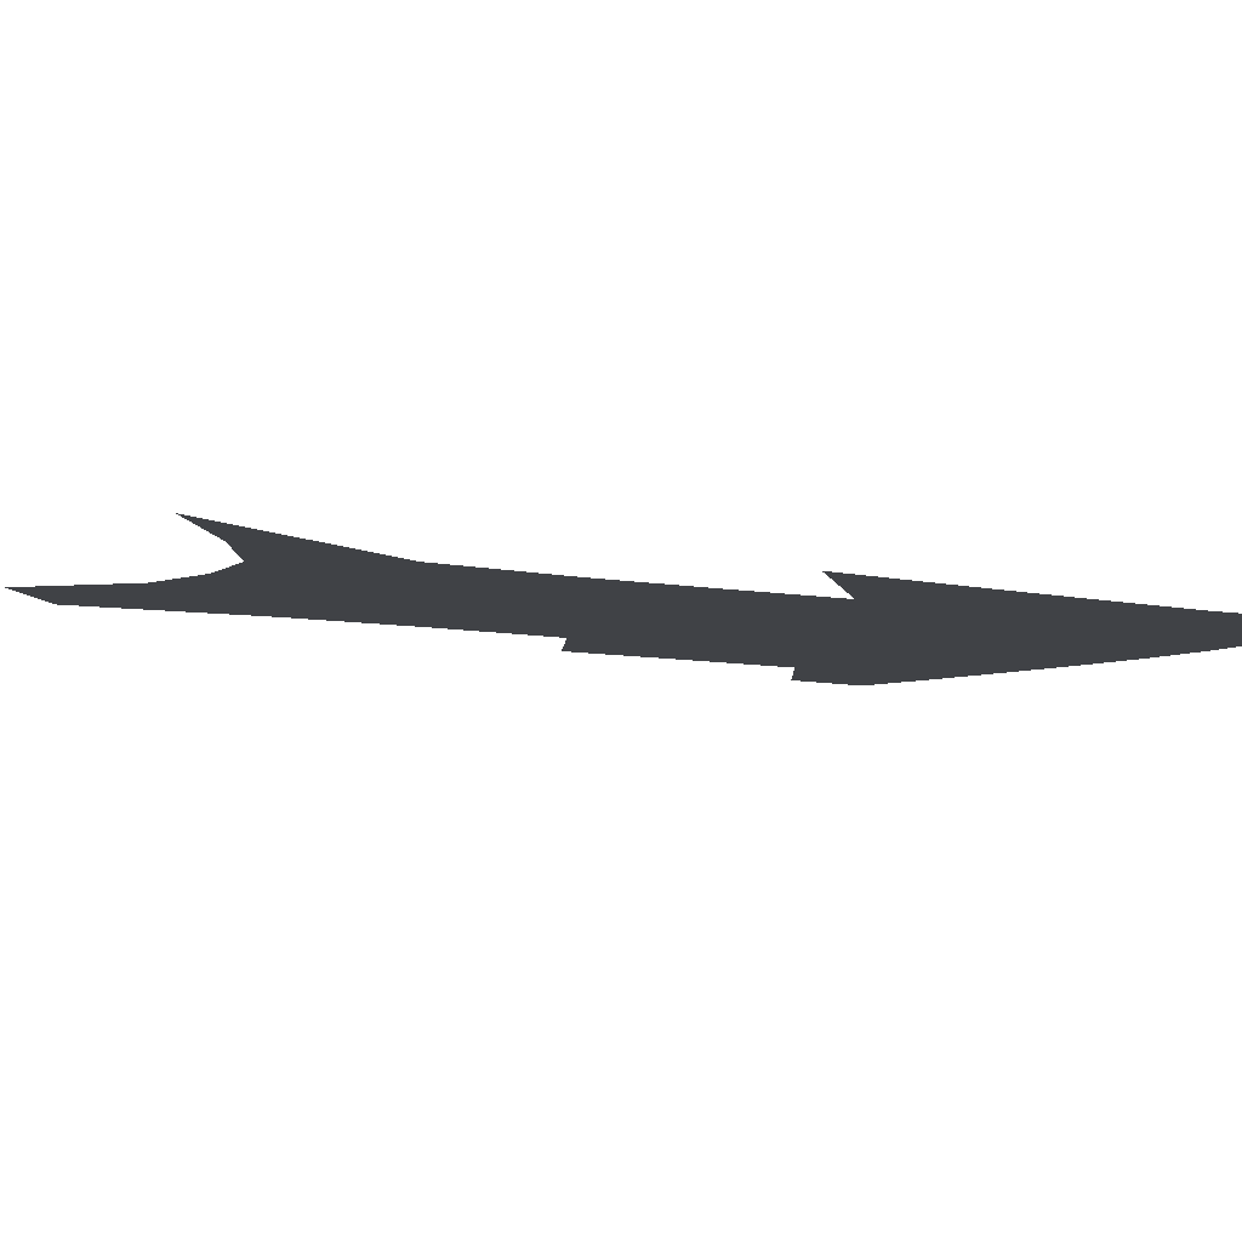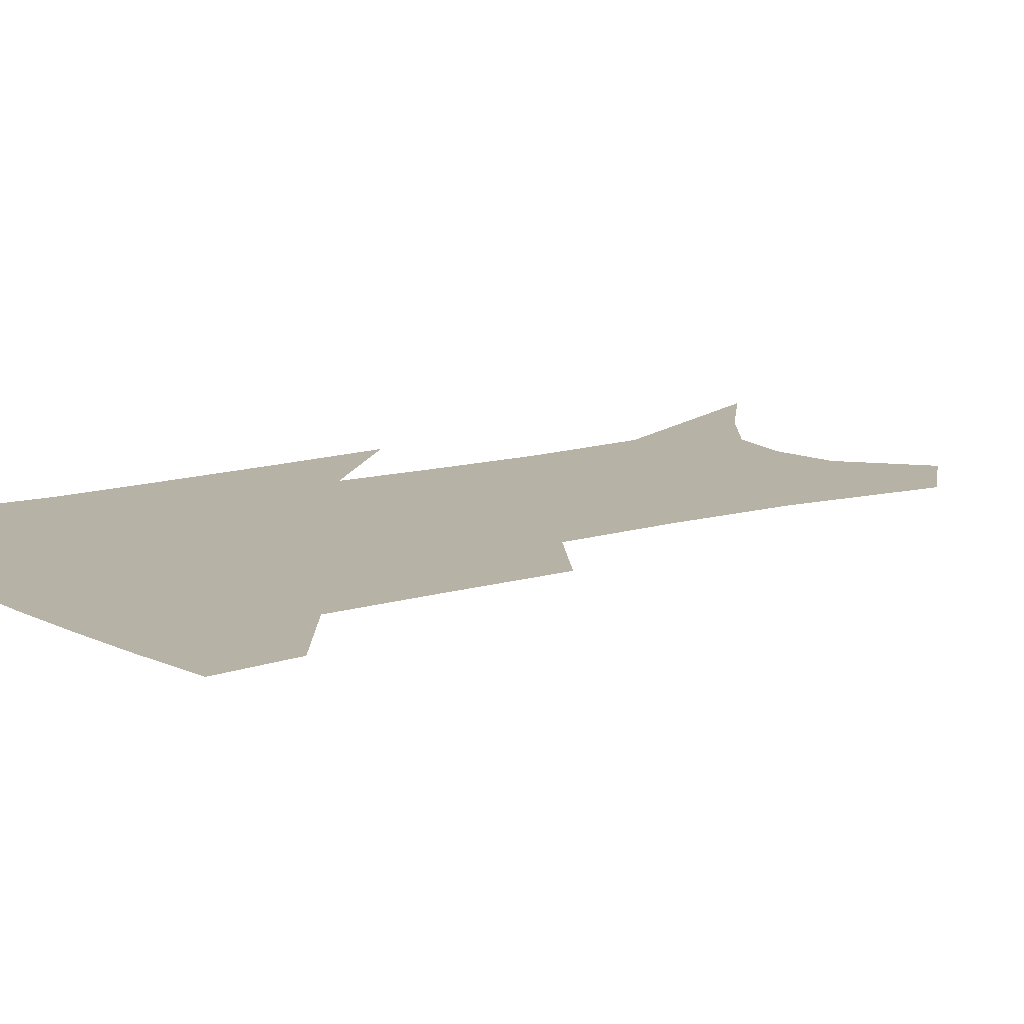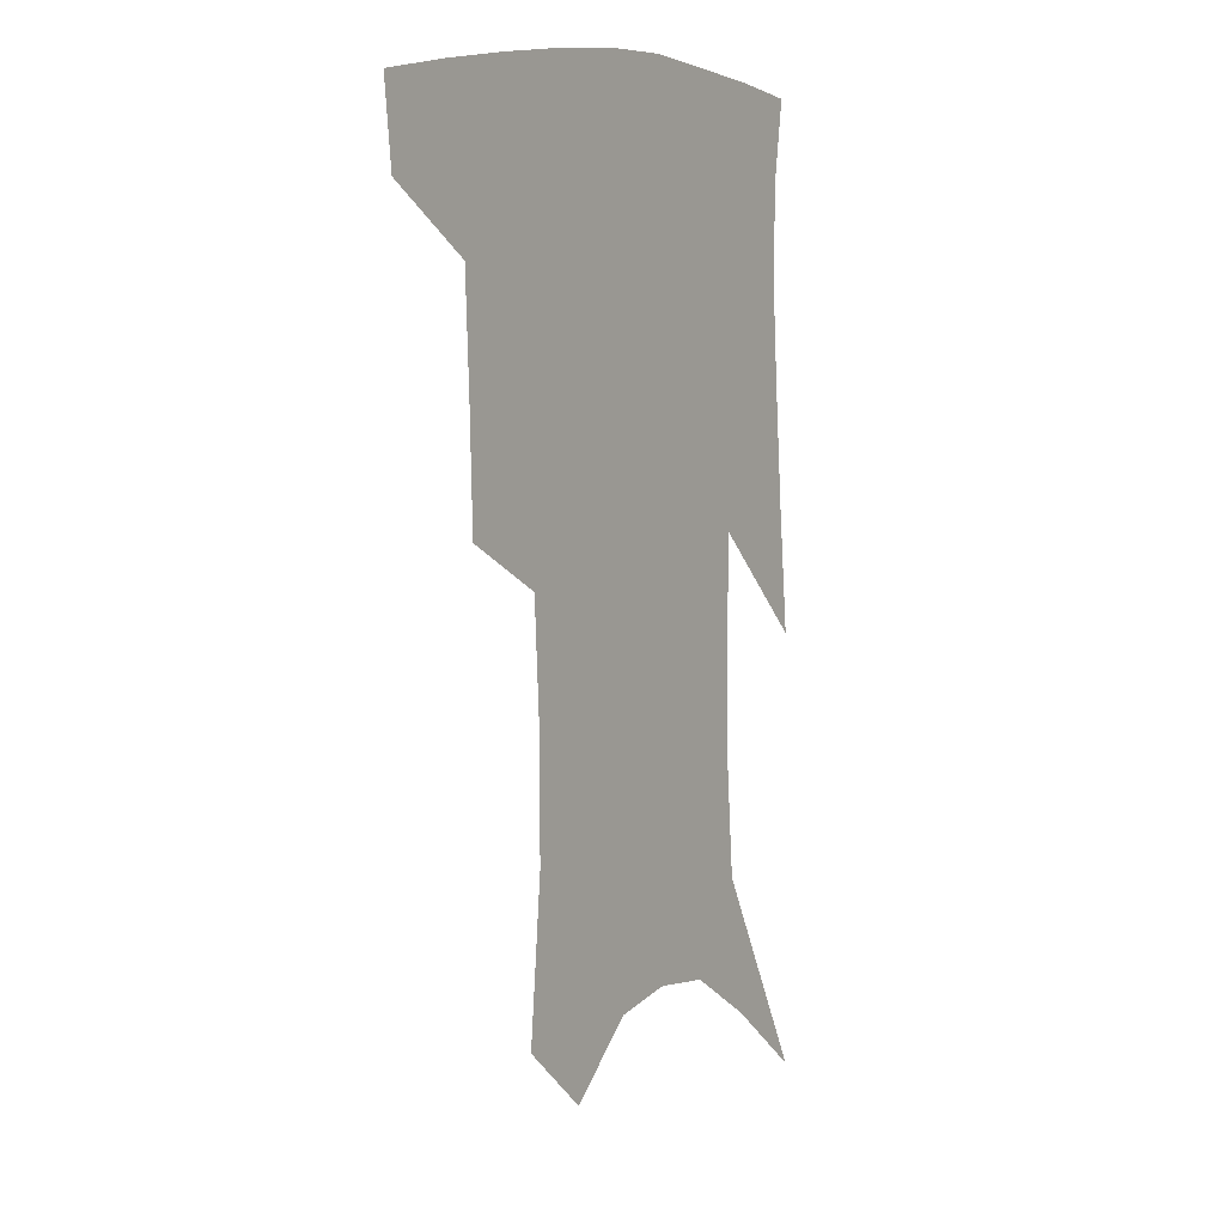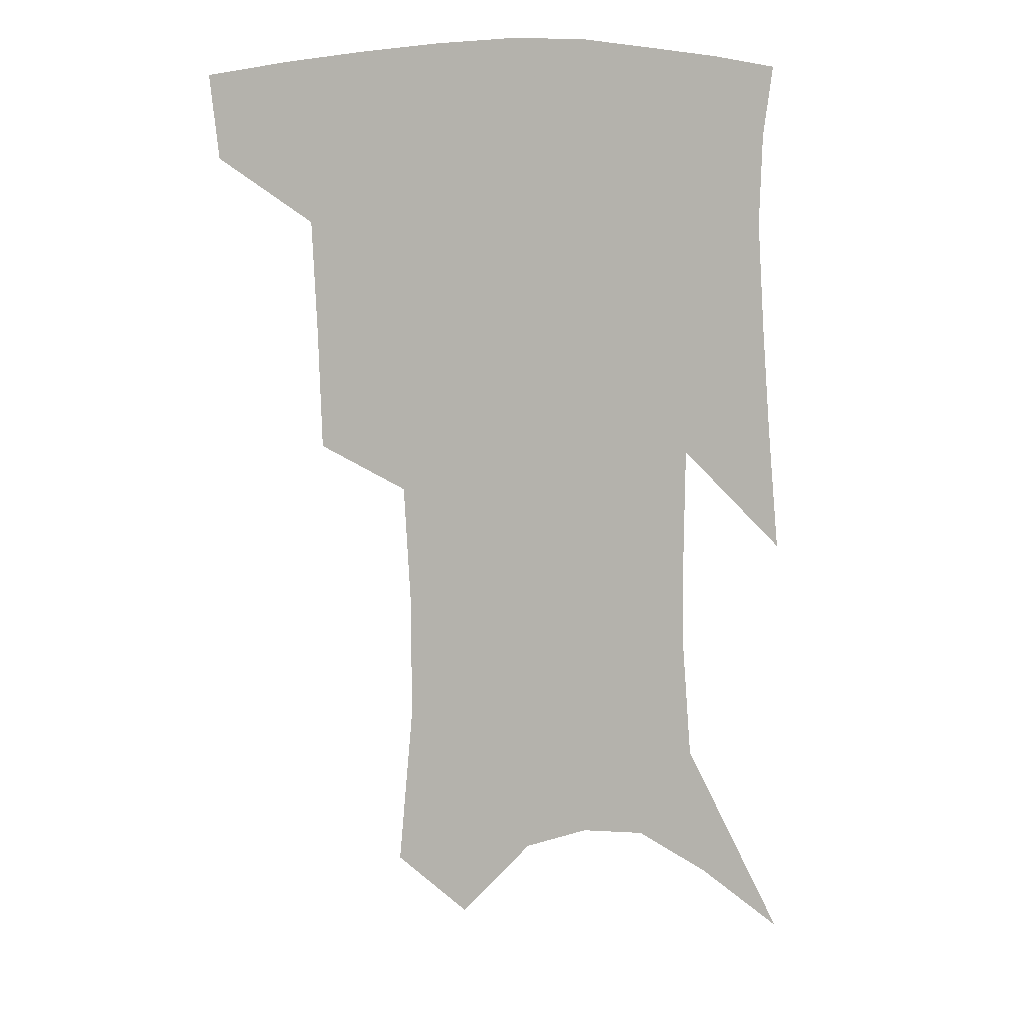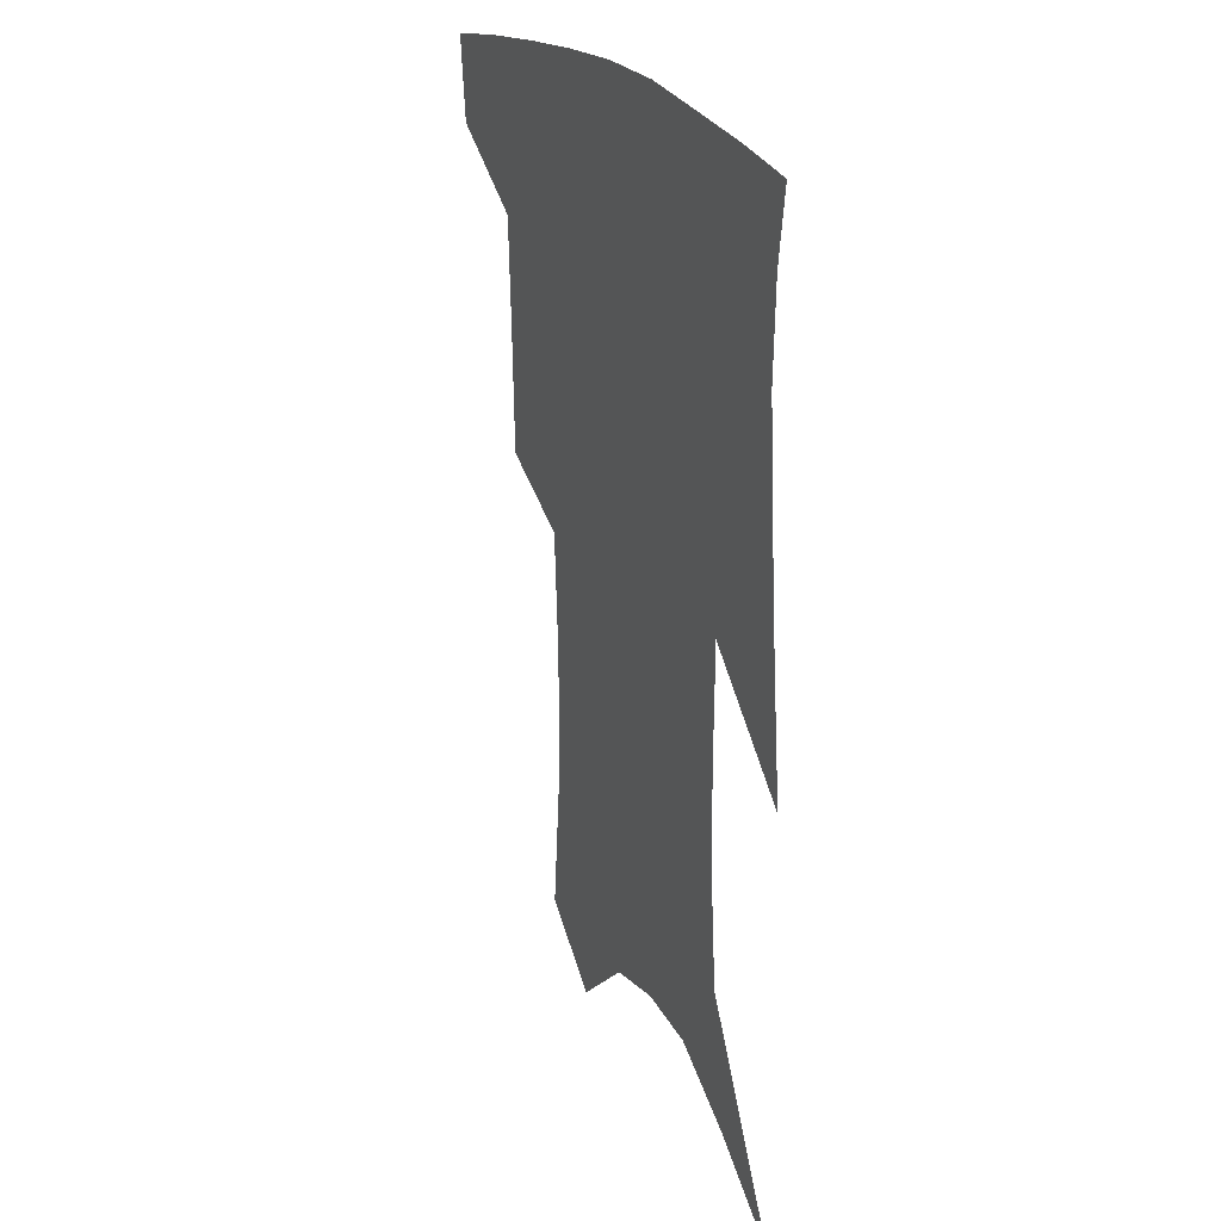
<metadata>
{"format":"obj","ext":"obj","renderer":"f3d","projection":"perspective","resolution":1024,"background":"white","views":[{"elev":-6.3,"azim":56.6,"up":"+Z"},{"elev":12.4,"azim":-123.8,"up":"+Z"},{"elev":7.2,"azim":-55.6,"up":"+Y"},{"elev":9.9,"azim":-15.2,"up":"+Y"},{"elev":25.4,"azim":63.7,"up":"+Y"}]}
</metadata>
<code>
v 473.5 381.6 0
v 470.7 408.5 0
v 506.4 285 0
v 505.2 324.6 0
v 503.7 360.6 0
v 500.3 387.6 0
v 496.3 413 0
v 531.9 136.2 0
v 536.7 189 0
v 536.6 229.8 0
v 534.5 268.8 0
v 531.3 304.1 0
v 530.2 338.6 0
v 528 366.3 0
v 525 391.3 0
v 521.8 416.5 0
v 555.5 114.3 0
v 559.5 171.8 0
v 558.5 207.8 0
v 558 249.5 0
v 555.4 281.2 0
v 554.4 316.6 0
v 553.4 345.6 0
v 552.5 371.2 0
v 550.1 394.7 0
v 547.2 419.5 0
v 579.2 136.2 0
v 579.7 182.4 0
v 578.7 219.5 0
v 577.4 253.8 0
v 575.7 285.9 0
v 575.4 320.6 0
v 575.2 348 0
v 575.3 373.5 0
v 574.8 396.5 0
v 572.4 421.6 0
v 600.6 140.2 0
v 599 183.6 0
v 597.8 220.1 0
v 596.8 258.2 0
v 596.3 292.6 0
v 596 322.5 0
v 596.6 349.8 0
v 597.5 374.5 0
v 598.4 396.8 0
v 597.3 421.6 0
v 622.1 137.3 0
v 619.6 175.1 0
v 616.6 221.3 0
v 616.5 253.9 0
v 617.2 285 0
v 616.8 317.5 0
v 616.9 349.8 0
v 619 372.9 0
v 621.1 396.1 0
v 623.2 418.9 0
v 647 120.5 0
v 640.8 166.5 0
v 637.5 208.8 0
v 637.2 242.2 0
v 637.6 277.9 0
v 637.6 311.8 0
v 638.2 342.2 0
v 640.6 368.3 0
v 643 394.1 0
v 646.4 416.3 0
v 675.7 96.5 0
v 673.3 241.9 0
v 669.3 284 0
v 666.2 321.9 0
v 663.7 358.4 0
v 664.6 389.1 0
v 667.9 413 0
v 691 451 0
f 5 6 1
f 1 6 2
f 6 7 2
f 11 12 3
f 3 12 4
f 12 13 4
f 4 13 5
f 13 14 5
f 5 14 6
f 14 15 6
f 6 15 7
f 15 16 7
f 17 18 8
f 8 18 9
f 18 19 9
f 9 19 10
f 19 20 10
f 10 20 11
f 20 21 11
f 11 21 12
f 21 22 12
f 12 22 13
f 22 23 13
f 13 23 14
f 23 24 14
f 14 24 15
f 24 25 15
f 15 25 16
f 25 26 16
f 17 27 18
f 27 28 18
f 18 28 19
f 28 29 19
f 19 29 20
f 29 30 20
f 20 30 21
f 30 31 21
f 21 31 22
f 31 32 22
f 22 32 23
f 32 33 23
f 23 33 24
f 33 34 24
f 24 34 25
f 34 35 25
f 25 35 26
f 35 36 26
f 27 37 28
f 37 38 28
f 28 38 29
f 38 39 29
f 29 39 30
f 39 40 30
f 30 40 31
f 40 41 31
f 31 41 32
f 41 42 32
f 32 42 33
f 42 43 33
f 33 43 34
f 43 44 34
f 34 44 35
f 44 45 35
f 35 45 36
f 45 46 36
f 37 47 38
f 47 48 38
f 38 48 39
f 48 49 39
f 39 49 40
f 49 50 40
f 40 50 41
f 50 51 41
f 41 51 42
f 51 52 42
f 42 52 43
f 52 53 43
f 43 53 44
f 53 54 44
f 44 54 45
f 54 55 45
f 45 55 46
f 55 56 46
f 47 57 48
f 57 58 48
f 48 58 49
f 58 59 49
f 49 59 50
f 59 60 50
f 50 60 51
f 60 61 51
f 51 61 52
f 61 62 52
f 52 62 53
f 62 63 53
f 53 63 54
f 63 64 54
f 54 64 55
f 64 65 55
f 55 65 56
f 65 66 56
f 57 67 58
f 61 68 62
f 68 69 62
f 62 69 63
f 69 70 63
f 63 70 64
f 70 71 64
f 64 71 65
f 71 72 65
f 65 72 66
f 72 73 66

</code>
